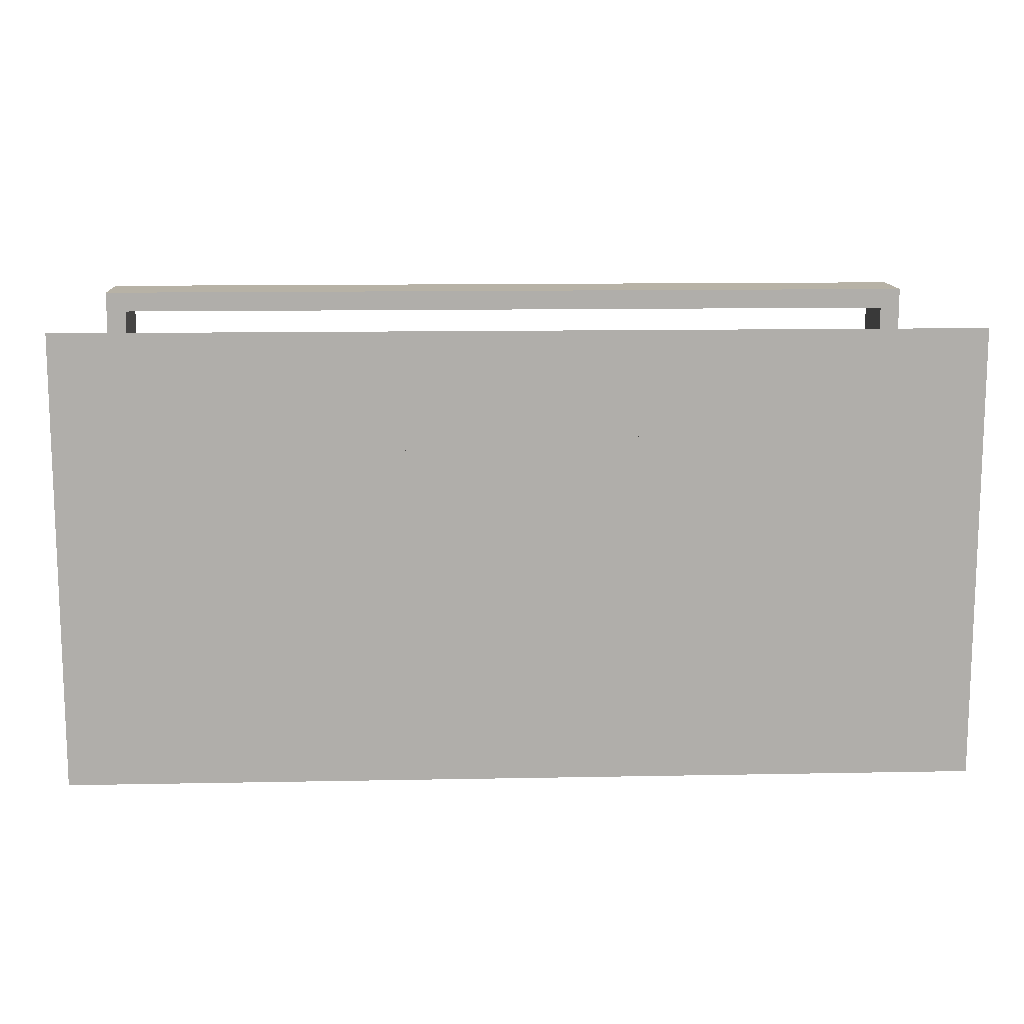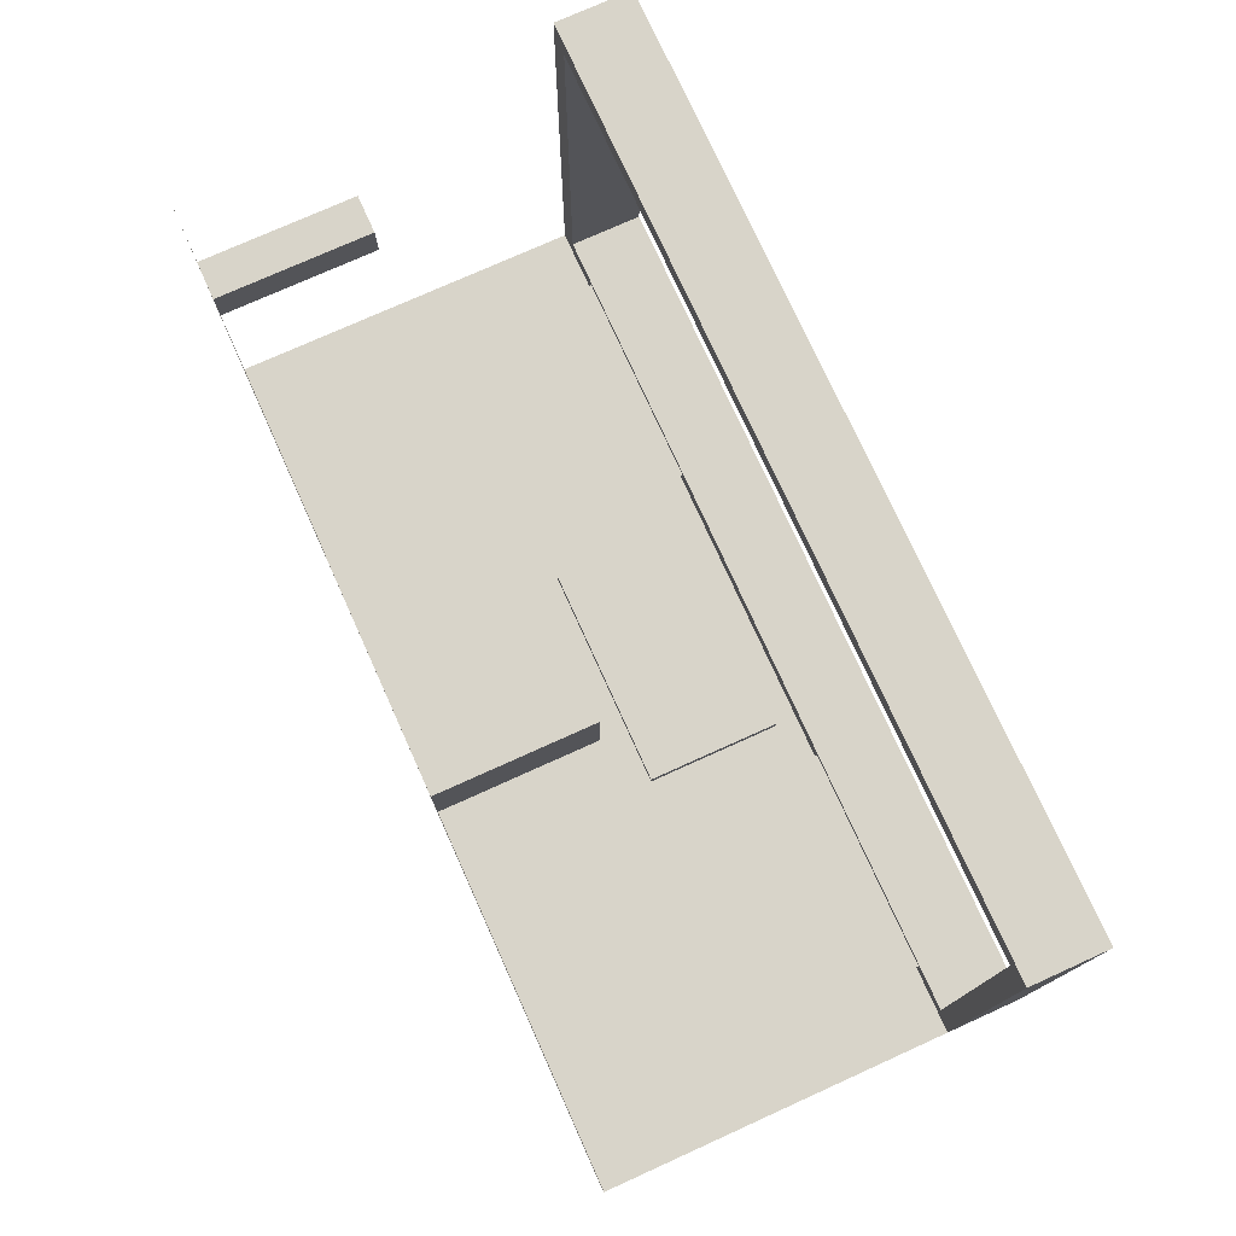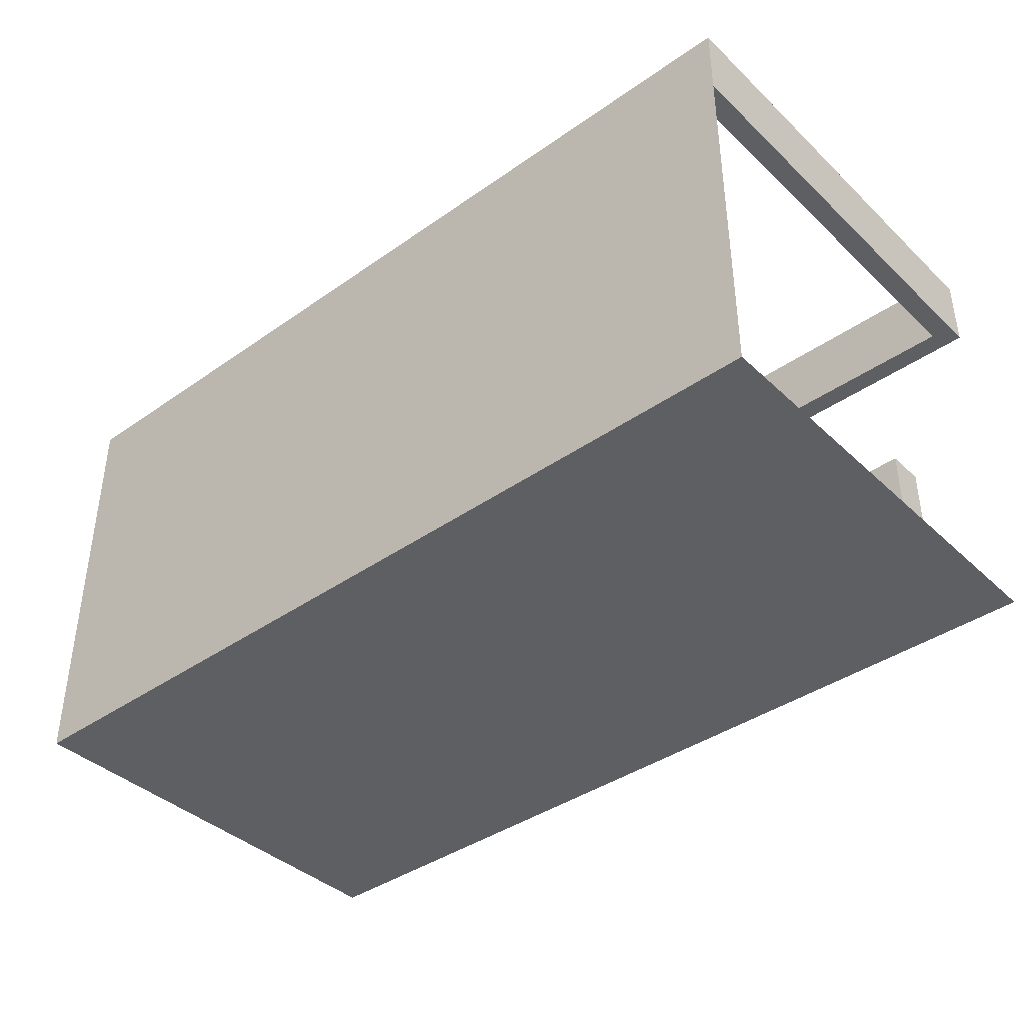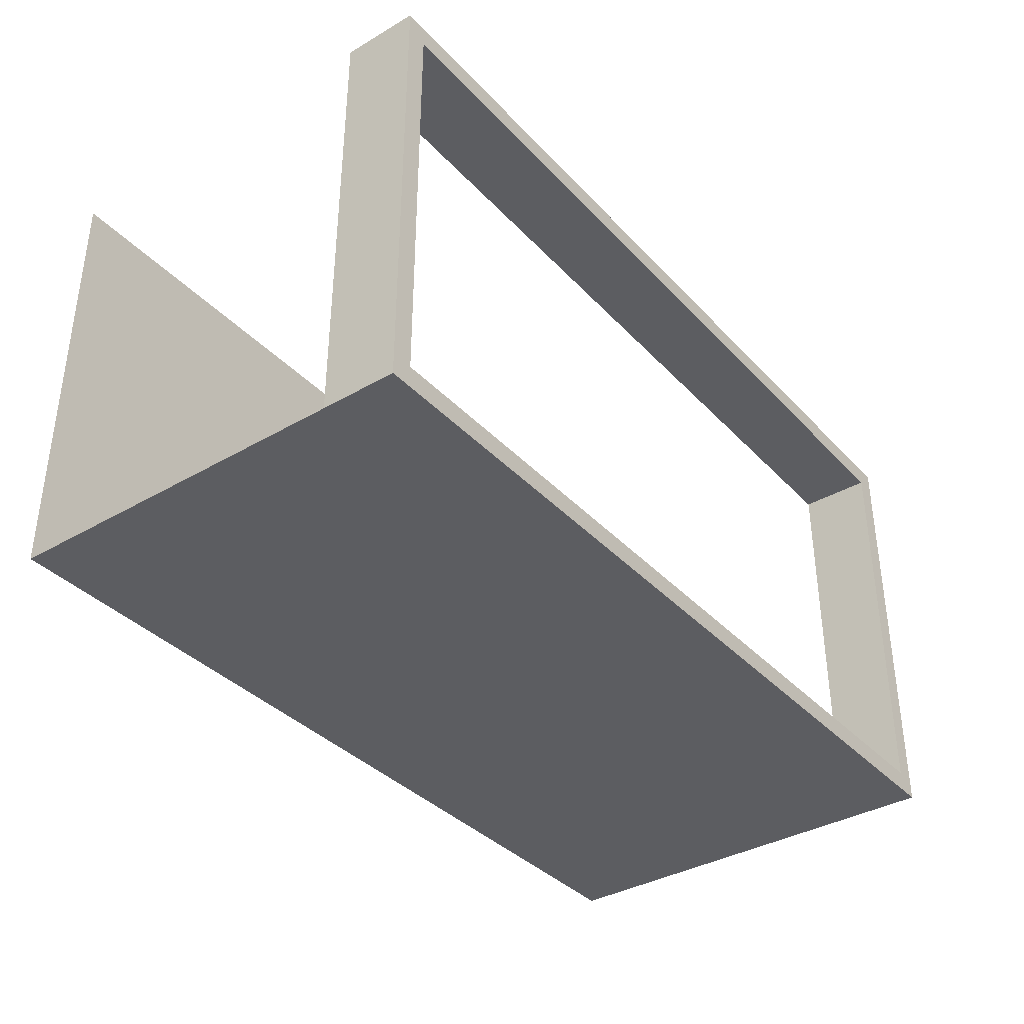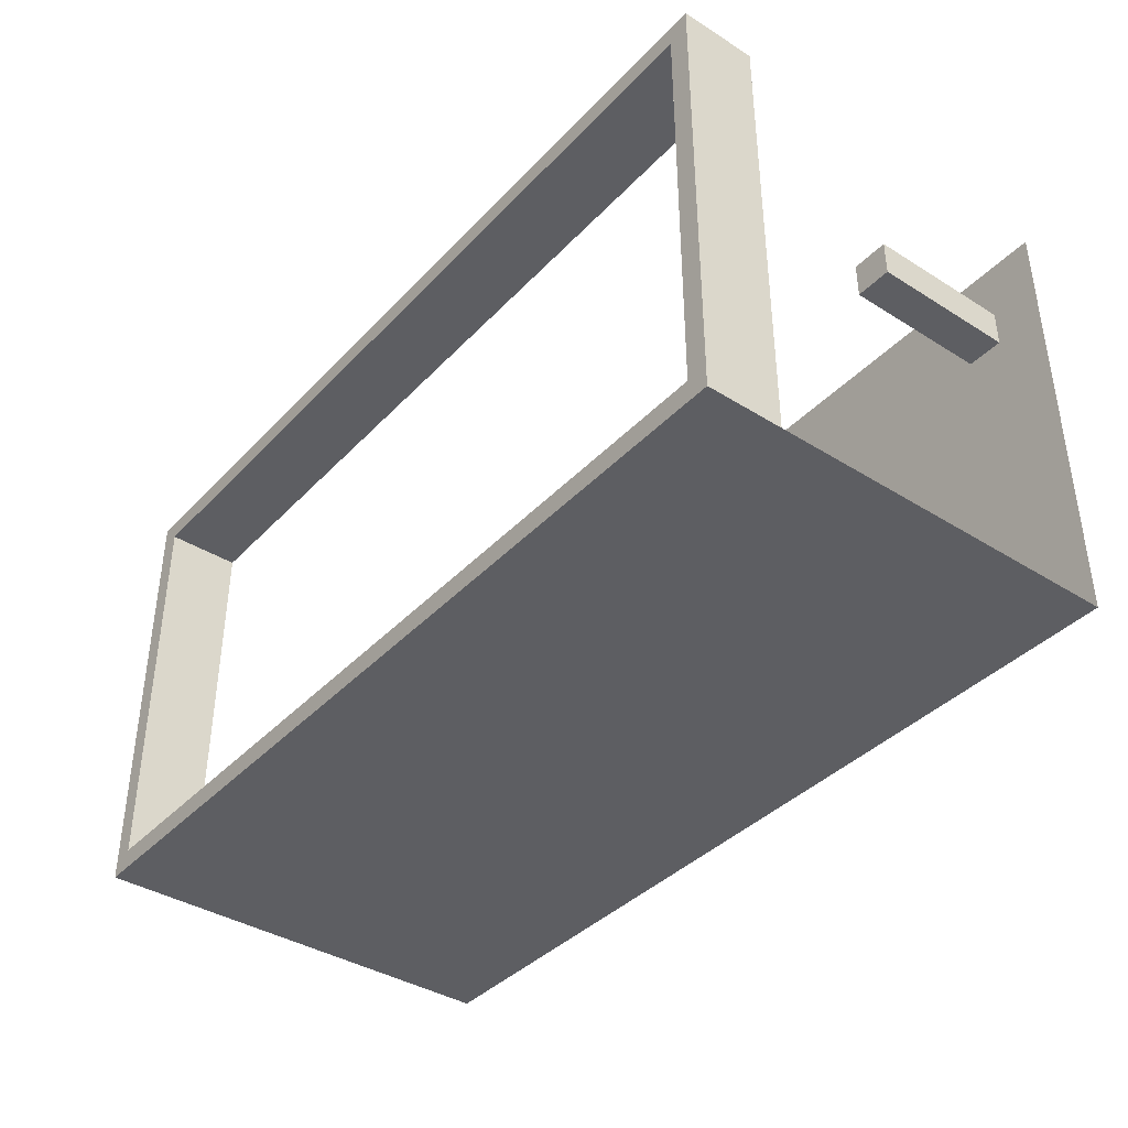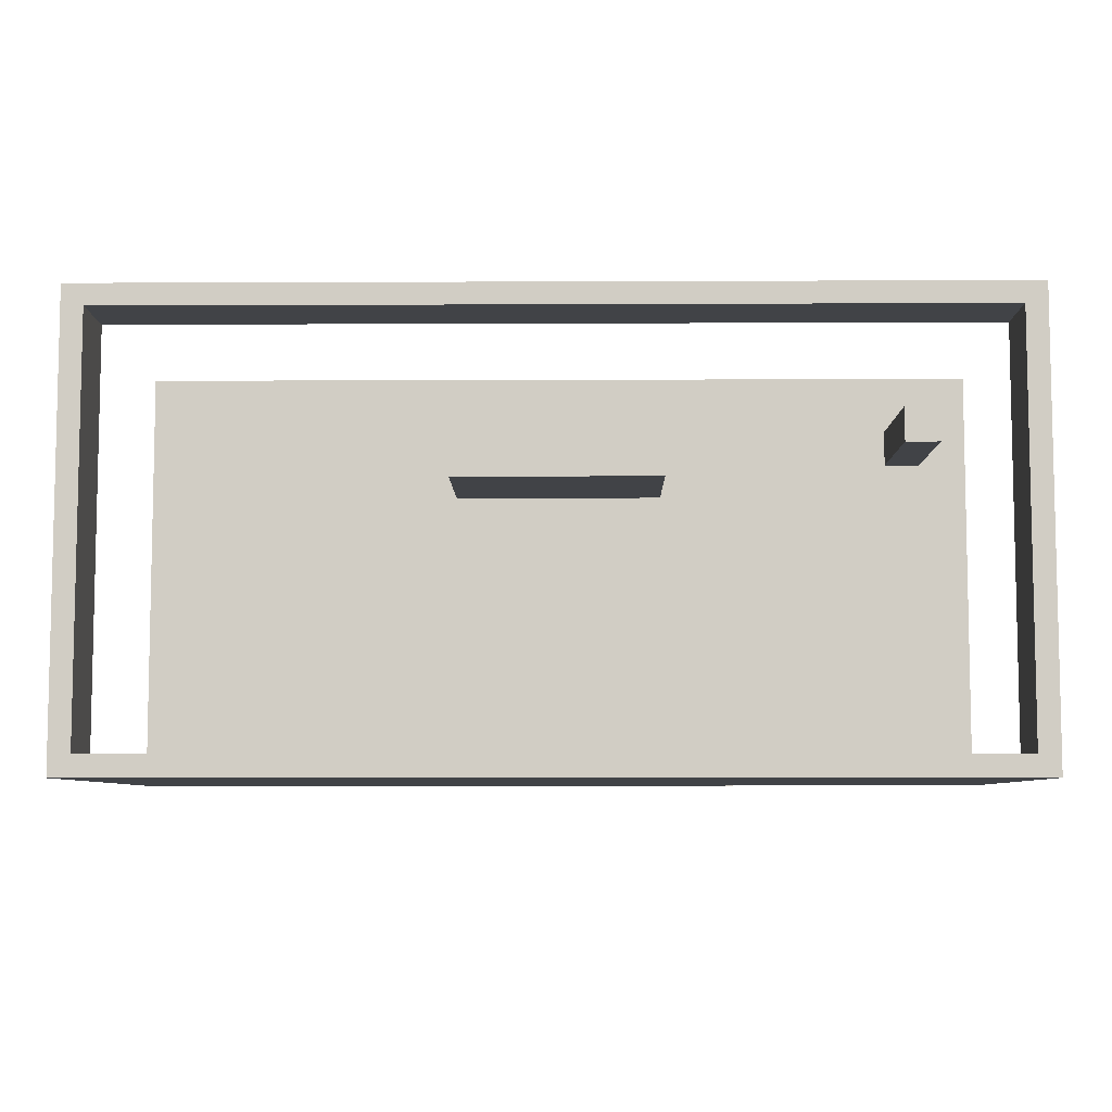
<metadata>
{"format":"obj","ext":"obj","renderer":"f3d","projection":"perspective","resolution":1024,"background":"white","views":[{"elev":12.5,"azim":-2.6,"up":"+Z"},{"elev":75.7,"azim":65.7,"up":"+Z"},{"elev":-39.7,"azim":-139.0,"up":"+Y"},{"elev":-36.8,"azim":127.0,"up":"+Z"},{"elev":-39.0,"azim":-128.1,"up":"+Z"},{"elev":-7.1,"azim":-179.3,"up":"+Z"}]}
</metadata>
<code>
v  -118.1 0 -59.06
v  -118.1 0 59.06
v  118.1 0 -59.06
v  118.1 0 59.06
g Plane001
f 1 2 3
f 4 3 2
v  -29.53 0 43.77
v  -29.53 0 24.08
v  29.53 0 24.08
v  29.53 0 43.77
v  -29.53 39.37 43.77
v  29.53 39.37 43.77
v  29.53 39.37 24.08
v  -29.53 39.37 24.08
g Box001
f 5 6 7
f 7 8 5
f 9 10 11
f 11 12 9
f 5 8 10
f 10 9 5
f 8 7 11
f 11 10 8
f 7 6 12
f 12 11 7
f 6 5 9
f 9 12 6
v  39.37 0 -59.06
v  39.37 98.43 -59.06
v  -78.74 98.43 -59.06
v  -78.74 0 -59.06
v  118.1 0 -59.06
v  118.1 98.43 -59.06
v  -118.1 98.43 -59.06
v  -118.1 0 -59.06
g Plane002
f 13 14 15
f 15 16 13
f 17 18 14
f 14 13 17
f 19 20 16
f 16 15 19
v  -29.53 53.1 -58.18
v  -29.53 88.53 -58.18
v  29.53 88.53 -58.18
v  29.53 53.1 -58.18
v  -28.54 54.08 -55.43
v  28.54 54.08 -55.43
v  28.54 87.54 -55.43
v  -28.54 87.54 -55.43
v  29.53 53.1 -55.43
v  -29.53 53.1 -55.43
v  29.53 88.53 -55.43
v  -29.53 88.53 -55.43
g tv001
f 21 22 23
f 23 24 21
f 25 26 27
f 27 28 25
f 21 24 29
f 29 30 21
f 24 23 31
f 31 29 24
f 23 22 32
f 32 31 23
f 22 21 30
f 30 32 22
f 30 29 26
f 26 25 30
f 29 31 27
f 27 26 29
f 31 32 28
f 28 27 31
f 32 30 25
f 25 28 32
v  -104.7 0 43.32
v  -104.7 0 33.47
v  -94.84 0 33.47
v  -94.84 0 43.32
v  -104.7 39.37 43.32
v  -94.84 39.37 43.32
v  -94.84 39.37 33.47
v  -104.7 39.37 33.47
g Box003
f 33 34 35
f 35 36 33
f 37 38 39
f 39 40 37
f 33 36 38
f 38 37 33
f 36 35 39
f 39 38 36
f 35 34 40
f 40 39 35
f 34 33 37
f 37 40 34
v  -118.1 94.49 59.06
v  118.1 94.49 59.06
v  118.1 114.2 59.06
v  -118.1 114.2 59.06
v  118.1 94.49 -59.06
v  118.1 114.2 -59.06
v  -118.1 94.49 -59.06
v  -118.1 114.2 -59.06
v  112.5 114.2 53.49
v  112.5 94.49 53.49
v  -112.5 94.49 53.49
v  -112.5 114.2 53.49
v  112.5 114.2 -53.49
v  112.5 94.49 -53.49
v  -112.5 94.49 -53.49
v  -112.5 114.2 -53.49
g Box004
f 41 42 43
f 43 44 41
f 42 45 46
f 46 43 42
f 47 41 44
f 44 48 47
f 48 46 45
f 45 47 48
f 49 50 51
f 51 52 49
f 53 54 50
f 50 49 53
f 52 51 55
f 55 56 52
f 54 53 56
f 56 55 54
f 42 41 51
f 51 50 42
f 44 43 49
f 49 52 44
f 45 42 50
f 50 54 45
f 43 46 53
f 53 49 43
f 41 47 55
f 55 51 41
f 48 44 52
f 52 56 48
f 46 48 56
f 56 53 46
f 47 45 54
f 54 55 47
v  -100.4 24.61 -55.12
v  -100.4 0 -55.12
v  -85.63 24.61 -55.12
v  -85.63 0 -55.12
v  -70.87 24.61 -55.12
v  -70.87 0 -55.12
v  -56.1 24.61 -55.12
v  -56.1 0 -55.12
v  -41.34 24.61 -55.12
v  -41.34 0 -55.12
v  -100.4 49.21 -55.12
v  -85.63 49.21 -55.12
v  -70.87 49.21 -55.12
v  -56.1 49.21 -55.12
v  -41.34 49.21 -55.12
v  -100.4 73.82 -55.12
v  -85.63 73.82 -55.12
v  -70.87 73.82 -55.12
v  -56.1 73.82 -55.12
v  -41.34 73.82 -55.12
v  -100.4 98.43 -55.12
v  -85.63 98.43 -55.12
v  -70.87 98.43 -55.12
v  -56.1 98.43 -55.12
v  -41.34 98.43 -55.12
g Pendon1
f 57 58 59
f 60 59 58
f 59 60 61
f 62 61 60
f 61 62 63
f 64 63 62
f 63 64 65
f 66 65 64
f 67 57 68
f 59 68 57
f 68 59 69
f 61 69 59
f 69 61 70
f 63 70 61
f 70 63 71
f 65 71 63
f 72 67 73
f 68 73 67
f 73 68 74
f 69 74 68
f 74 69 75
f 70 75 69
f 75 70 76
f 71 76 70
f 77 72 78
f 73 78 72
f 78 73 79
f 74 79 73
f 79 74 80
f 75 80 74
f 80 75 81
f 76 81 75
v  41.34 24.61 -55.12
v  41.34 0 -55.12
v  56.1 24.61 -55.12
v  56.1 0 -55.12
v  70.87 24.61 -55.12
v  70.87 0 -55.12
v  85.63 24.61 -55.12
v  85.63 0 -55.12
v  100.4 24.61 -55.12
v  100.4 0 -55.12
v  41.34 49.21 -55.12
v  56.1 49.21 -55.12
v  70.87 49.21 -55.12
v  85.63 49.21 -55.12
v  100.4 49.21 -55.12
v  41.34 73.82 -55.12
v  56.1 73.82 -55.12
v  70.87 73.82 -55.12
v  85.63 73.82 -55.12
v  100.4 73.82 -55.12
v  41.34 98.43 -55.12
v  56.1 98.43 -55.12
v  70.87 98.43 -55.12
v  85.63 98.43 -55.12
v  100.4 98.43 -55.12
g Pendon002
f 82 83 84
f 85 84 83
f 84 85 86
f 87 86 85
f 86 87 88
f 89 88 87
f 88 89 90
f 91 90 89
f 92 82 93
f 84 93 82
f 93 84 94
f 86 94 84
f 94 86 95
f 88 95 86
f 95 88 96
f 90 96 88
f 97 92 98
f 93 98 92
f 98 93 99
f 94 99 93
f 99 94 100
f 95 100 94
f 100 95 101
f 96 101 95
f 102 97 103
f 98 103 97
f 103 98 104
f 99 104 98
f 104 99 105
f 100 105 99
f 105 100 106
f 101 106 100

</code>
